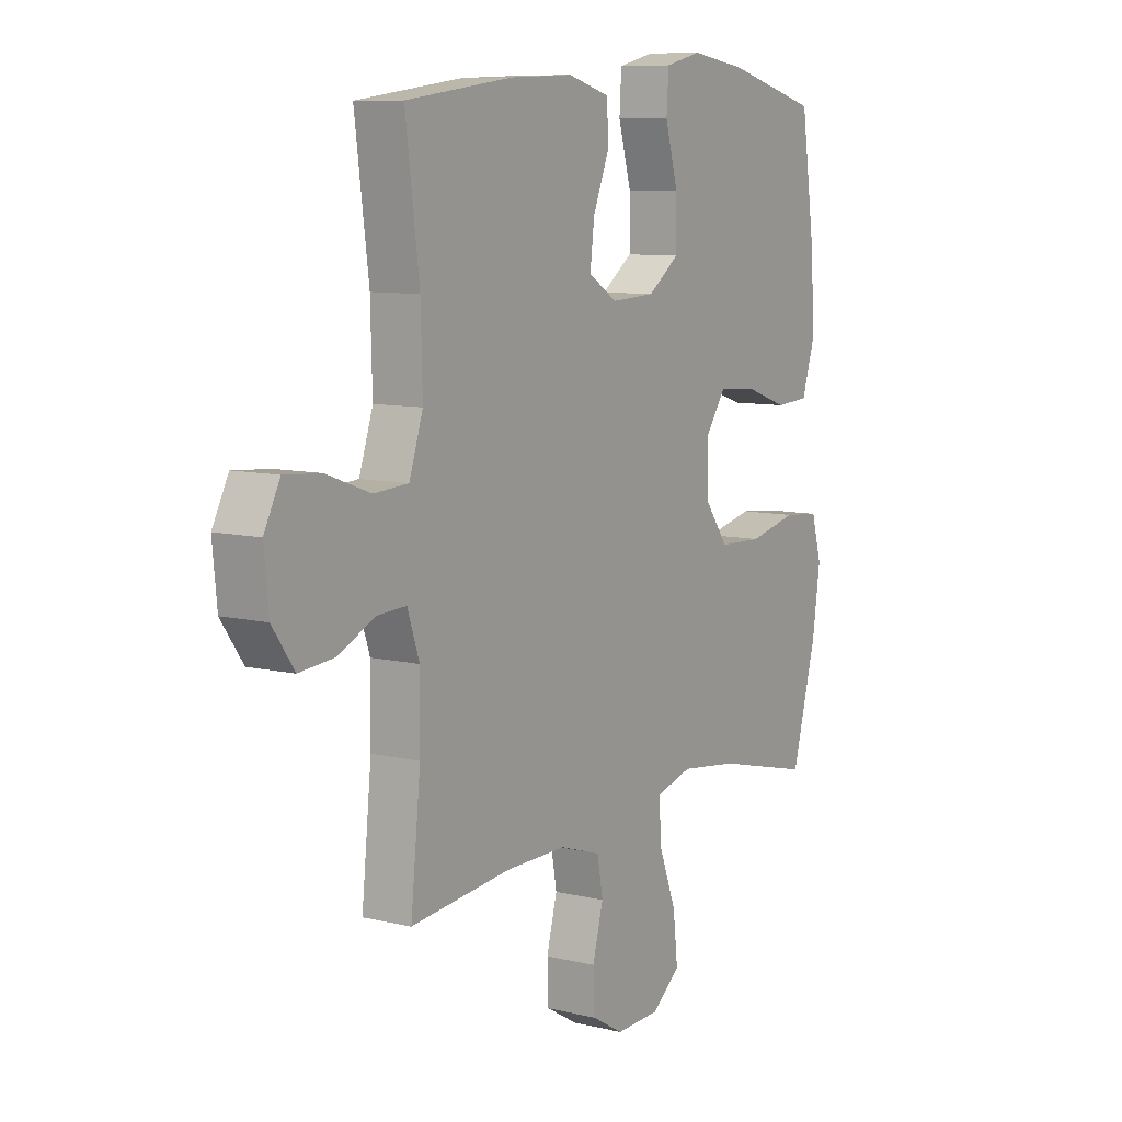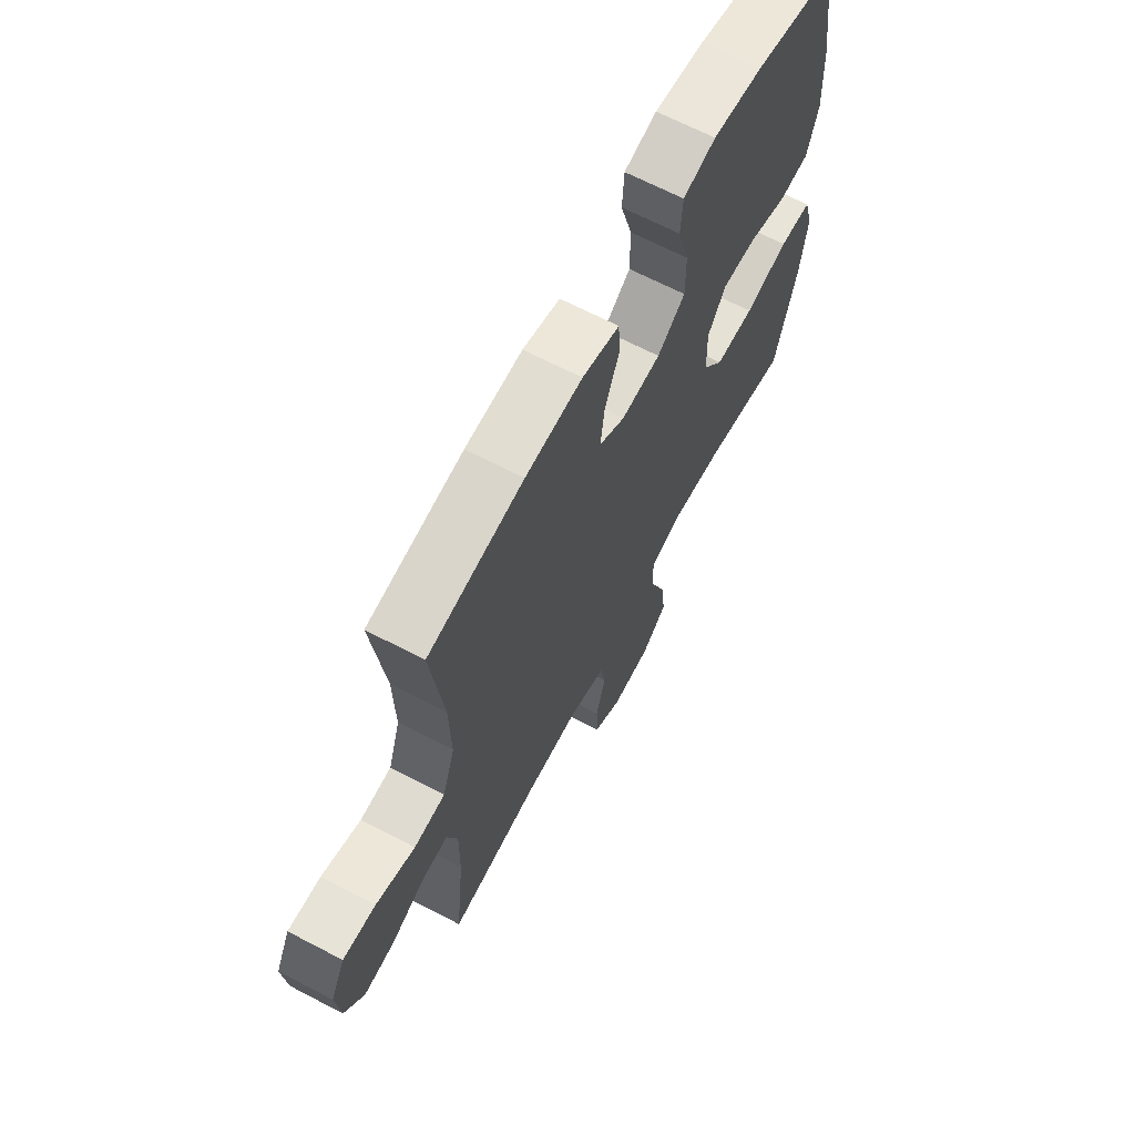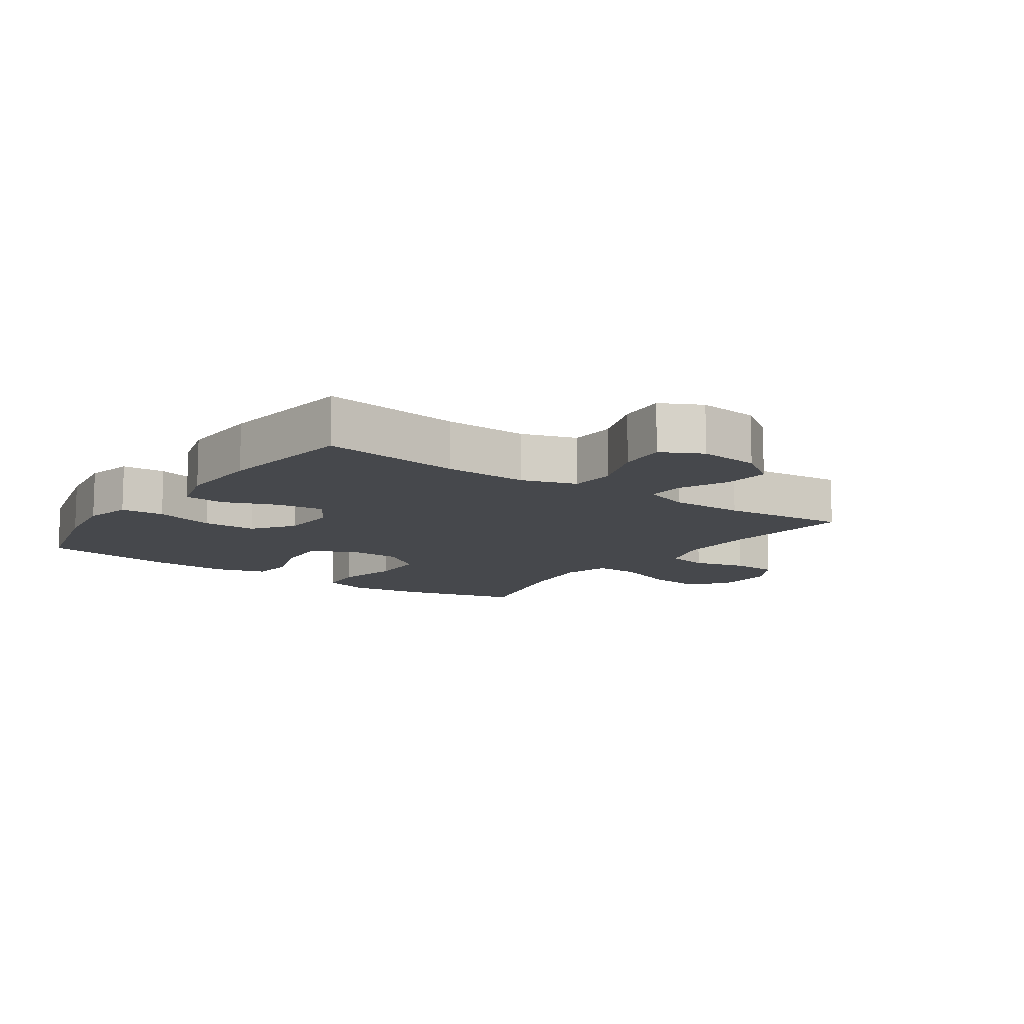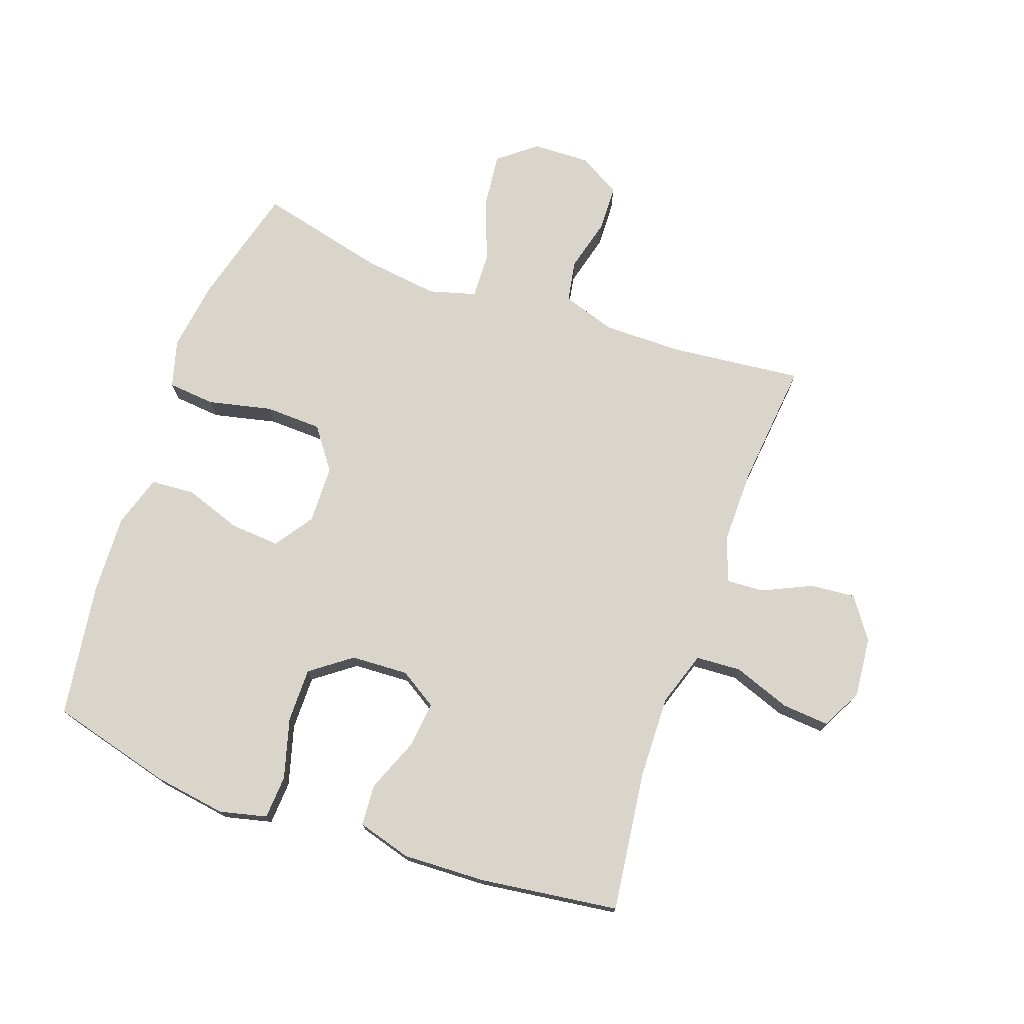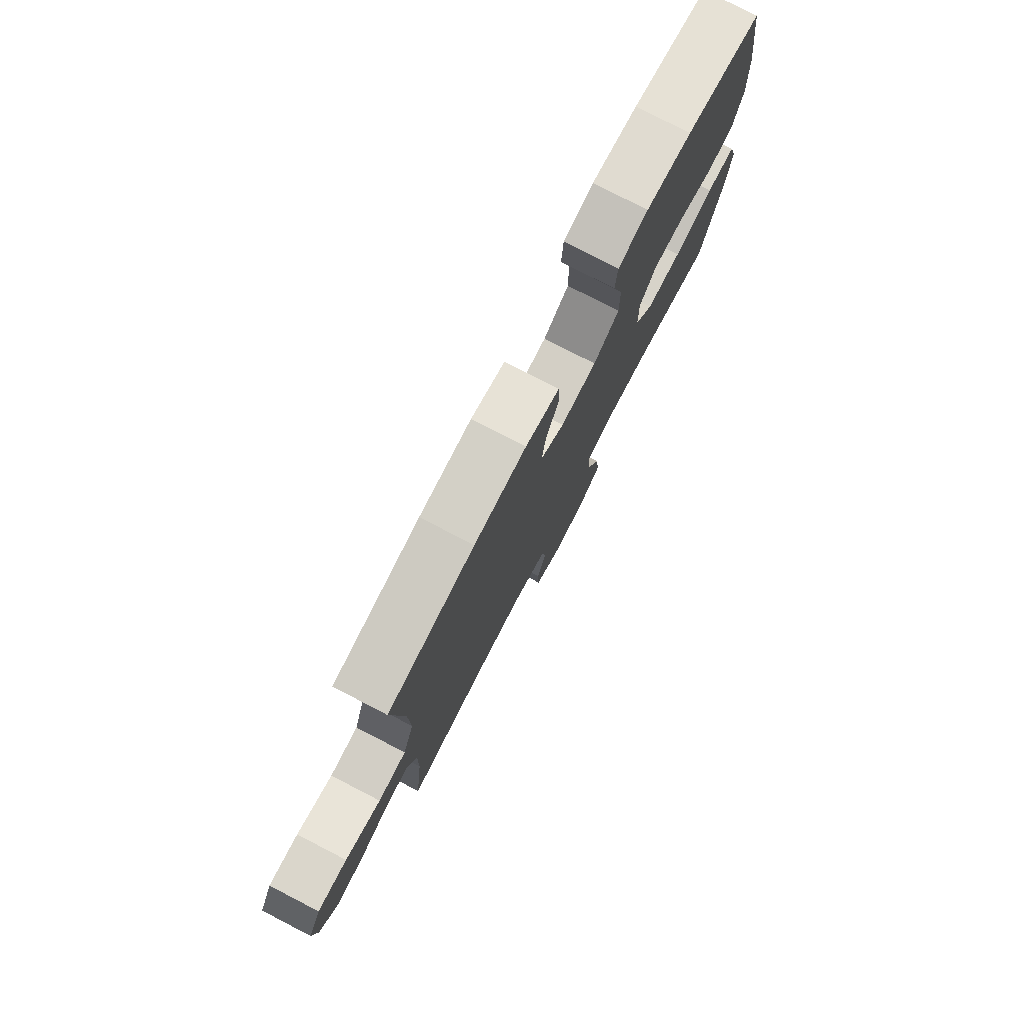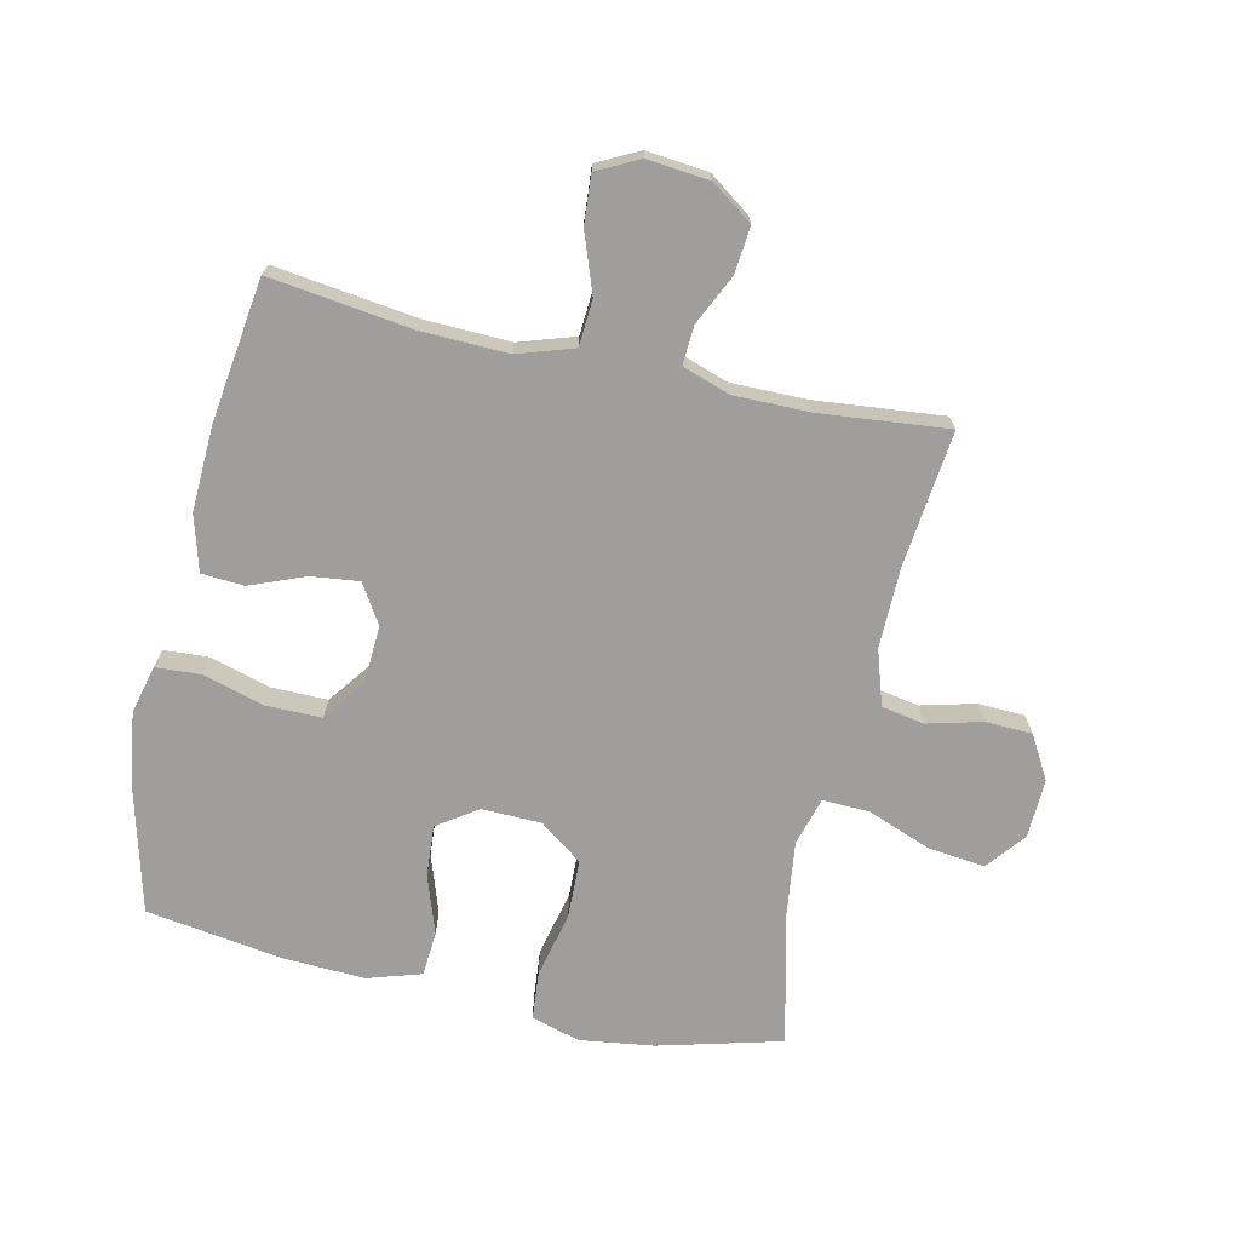
<metadata>
{"format":"obj","ext":"obj","renderer":"f3d","projection":"perspective","resolution":1024,"background":"white","views":[{"elev":8.9,"azim":122.8,"up":"+Z"},{"elev":66.5,"azim":117.7,"up":"+Z"},{"elev":-11.5,"azim":55.0,"up":"+Y"},{"elev":74.6,"azim":19.5,"up":"+Y"},{"elev":78.5,"azim":117.3,"up":"+Z"},{"elev":-70.9,"azim":77.2,"up":"+Y"}]}
</metadata>
<code>
o path3672
v -0.5607 0.0375 0.3119
v -0.5662 0.0375 0.1818
v -0.5394 0.0375 0.0967
v -0.468 0.0375 0.09186
v -0.3754 0.0375 0.1239
v -0.2938 0.0375 0.1298
v -0.2505 0.0375 0.06671
v -0.2526 0.0375 -0.02778
v -0.3024 0.0375 -0.09589
v -0.3952 0.0375 -0.09906
v -0.4993 0.0375 -0.07553
v -0.5761 0.0375 -0.08273
v -0.598 0.0375 -0.1604
v -0.5813 0.0375 -0.2776
v -0.5291 0.0375 -0.4724
v -0.3224 0.0375 -0.4224
v -0.2 0.0375 -0.4066
v -0.1232 0.0375 -0.4281
v -0.1259 0.0375 -0.5028
v -0.1641 0.0375 -0.604
v -0.1742 0.0375 -0.6942
v -0.1129 0.0375 -0.7429
v -0.01882 0.0375 -0.746
v 0.04909 0.0375 -0.7063
v 0.05171 0.0375 -0.631
v 0.02911 0.0375 -0.5447
v 0.04118 0.0375 -0.4768
v 0.129 0.0375 -0.4485
v 0.2586 0.0375 -0.4494
v 0.4728 0.0375 -0.4724
v 0.4518 0.0375 -0.2681
v 0.4508 0.0375 -0.1473
v 0.4762 0.0375 -0.07179
v 0.5377 0.0375 -0.07498
v 0.6178 0.0375 -0.1122
v 0.6919 0.0375 -0.1191
v 0.7385 0.0375 -0.0526
v 0.7481 0.0375 0.04547
v 0.714 0.0375 0.1121
v 0.6364 0.0375 0.106
v 0.5433 0.0375 0.0719
v 0.4693 0.0375 0.07638
v 0.44 0.0375 0.1652
v 0.4435 0.0375 0.3015
v 0.4728 0.0375 0.5293
v 0.2463 0.0375 0.5593
v 0.1108 0.0375 0.5645
v 0.02254 0.0375 0.5392
v 0.01828 0.0375 0.4717
v 0.05327 0.0375 0.3846
v 0.0623 0.0375 0.3087
v 0.000887 0.0375 0.2701
v -0.09255 0.0375 0.2748
v -0.1588 0.0375 0.3239
v -0.1585 0.0375 0.4123
v -0.131 0.0375 0.5102
v -0.1355 0.0375 0.5812
v -0.2128 0.0375 0.5998
v -0.3312 0.0375 0.5818
v -0.5291 0.0375 0.5293
v -0.5607 -0.0375 0.3119
v -0.5662 -0.0375 0.1818
v -0.5394 -0.0375 0.0967
v -0.468 -0.0375 0.09186
v -0.3754 -0.0375 0.1239
v -0.2938 -0.0375 0.1298
v -0.2505 -0.0375 0.06671
v -0.2526 -0.0375 -0.02778
v -0.3024 -0.0375 -0.09589
v -0.3952 -0.0375 -0.09906
v -0.4993 -0.0375 -0.07553
v -0.5761 -0.0375 -0.08273
v -0.598 -0.0375 -0.1604
v -0.5813 -0.0375 -0.2776
v -0.5291 -0.0375 -0.4724
v -0.3224 -0.0375 -0.4224
v -0.2 -0.0375 -0.4066
v -0.1232 -0.0375 -0.4281
v -0.1259 -0.0375 -0.5028
v -0.1641 -0.0375 -0.604
v -0.1742 -0.0375 -0.6942
v -0.1129 -0.0375 -0.7429
v -0.01882 -0.0375 -0.746
v 0.04909 -0.0375 -0.7063
v 0.05171 -0.0375 -0.631
v 0.02911 -0.0375 -0.5447
v 0.04118 -0.0375 -0.4768
v 0.129 -0.0375 -0.4485
v 0.2586 -0.0375 -0.4494
v 0.4728 -0.0375 -0.4724
v 0.4518 -0.0375 -0.2681
v 0.4508 -0.0375 -0.1473
v 0.4762 -0.0375 -0.07179
v 0.5377 -0.0375 -0.07498
v 0.6178 -0.0375 -0.1122
v 0.6919 -0.0375 -0.1191
v 0.7385 -0.0375 -0.0526
v 0.7481 -0.0375 0.04547
v 0.714 -0.0375 0.1121
v 0.6364 -0.0375 0.106
v 0.5433 -0.0375 0.0719
v 0.4693 -0.0375 0.07638
v 0.44 -0.0375 0.1652
v 0.4435 -0.0375 0.3015
v 0.4728 -0.0375 0.5293
v 0.2463 -0.0375 0.5593
v 0.1108 -0.0375 0.5645
v 0.02254 -0.0375 0.5392
v 0.01828 -0.0375 0.4717
v 0.05327 -0.0375 0.3846
v 0.0623 -0.0375 0.3087
v 0.000887 -0.0375 0.2701
v -0.09255 -0.0375 0.2748
v -0.1588 -0.0375 0.3239
v -0.1585 -0.0375 0.4123
v -0.131 -0.0375 0.5102
v -0.1355 -0.0375 0.5812
v -0.2128 -0.0375 0.5998
v -0.3312 -0.0375 0.5818
v -0.5291 -0.0375 0.5293
v -0.1129 0.0375 -0.7429
v -0.01882 0.0375 -0.746
v 0.04909 0.0375 -0.7063
v -0.1742 0.0375 -0.6942
v 0.05171 0.0375 -0.631
v -0.1641 0.0375 -0.604
v 0.02911 0.0375 -0.5447
v -0.1259 0.0375 -0.5028
v 0.04118 0.0375 -0.4768
v 0.04118 0.0375 -0.4768
v -0.1232 0.0375 -0.4281
v -0.1232 0.0375 -0.4281
v 0.129 0.0375 -0.4485
v 0.2586 0.0375 -0.4494
v 0.4728 0.0375 -0.4724
v 0.4728 0.0375 -0.4724
v -0.5291 0.0375 -0.4724
v -0.5291 0.0375 -0.4724
v -0.3224 0.0375 -0.4224
v -0.2 0.0375 -0.4066
v -0.5813 0.0375 -0.2776
v 0.4518 0.0375 -0.2681
v -0.598 0.0375 -0.1604
v 0.4508 0.0375 -0.1473
v -0.5761 0.0375 -0.08273
v -0.5761 0.0375 -0.08273
v 0.4762 0.0375 -0.07179
v 0.4762 0.0375 -0.07179
v 0.6178 0.0375 -0.1122
v 0.6919 0.0375 -0.1191
v 0.6919 0.0375 -0.1191
v 0.7385 0.0375 -0.0526
v 0.5377 0.0375 -0.07498
v -0.4993 0.0375 -0.07553
v -0.3952 0.0375 -0.09906
v -0.3024 0.0375 -0.09589
v -0.2526 0.0375 -0.02778
v 0.7481 0.0375 0.04547
v -0.2505 0.0375 0.06671
v 0.714 0.0375 0.1121
v 0.714 0.0375 0.1121
v -0.2938 0.0375 0.1298
v 0.5433 0.0375 0.0719
v 0.4693 0.0375 0.07638
v 0.4693 0.0375 0.07638
v 0.6364 0.0375 0.106
v 0.44 0.0375 0.1652
v -0.5394 0.0375 0.0967
v -0.5394 0.0375 0.0967
v -0.468 0.0375 0.09186
v -0.3754 0.0375 0.1239
v -0.5662 0.0375 0.1818
v 0.4435 0.0375 0.3015
v -0.5607 0.0375 0.3119
v 0.000887 0.0375 0.2701
v -0.09255 0.0375 0.2748
v 0.0623 0.0375 0.3087
v 0.0623 0.0375 0.3087
v -0.1588 0.0375 0.3239
v 0.05327 0.0375 0.3846
v -0.1585 0.0375 0.4123
v 0.01828 0.0375 0.4717
v -0.131 0.0375 0.5102
v 0.02254 0.0375 0.5392
v 0.02254 0.0375 0.5392
v 0.4728 0.0375 0.5293
v 0.4728 0.0375 0.5293
v -0.5291 0.0375 0.5293
v -0.5291 0.0375 0.5293
v -0.1355 0.0375 0.5812
v -0.1355 0.0375 0.5812
v 0.1108 0.0375 0.5645
v 0.2463 0.0375 0.5593
v -0.3312 0.0375 0.5818
v -0.2128 0.0375 0.5998
v -0.1129 -0.0375 -0.7429
v -0.01882 -0.0375 -0.746
v 0.04909 -0.0375 -0.7063
v -0.1742 -0.0375 -0.6942
v 0.05171 -0.0375 -0.631
v -0.1641 -0.0375 -0.604
v 0.02911 -0.0375 -0.5447
v -0.1259 -0.0375 -0.5028
v 0.04118 -0.0375 -0.4768
v 0.04118 -0.0375 -0.4768
v -0.1232 -0.0375 -0.4281
v -0.1232 -0.0375 -0.4281
v 0.129 -0.0375 -0.4485
v 0.2586 -0.0375 -0.4494
v 0.4728 -0.0375 -0.4724
v 0.4728 -0.0375 -0.4724
v -0.5291 -0.0375 -0.4724
v -0.5291 -0.0375 -0.4724
v -0.3224 -0.0375 -0.4224
v -0.2 -0.0375 -0.4066
v -0.5813 -0.0375 -0.2776
v 0.4518 -0.0375 -0.2681
v -0.598 -0.0375 -0.1604
v 0.4508 -0.0375 -0.1473
v -0.5761 -0.0375 -0.08273
v -0.5761 -0.0375 -0.08273
v 0.4762 -0.0375 -0.07179
v 0.4762 -0.0375 -0.07179
v 0.6178 -0.0375 -0.1122
v 0.6919 -0.0375 -0.1191
v 0.6919 -0.0375 -0.1191
v 0.7385 -0.0375 -0.0526
v 0.5377 -0.0375 -0.07498
v -0.4993 -0.0375 -0.07553
v -0.3952 -0.0375 -0.09906
v -0.3024 -0.0375 -0.09589
v -0.2526 -0.0375 -0.02778
v 0.7481 -0.0375 0.04547
v -0.2505 -0.0375 0.06671
v 0.714 -0.0375 0.1121
v 0.714 -0.0375 0.1121
v -0.2938 -0.0375 0.1298
v 0.5433 -0.0375 0.0719
v 0.4693 -0.0375 0.07638
v 0.4693 -0.0375 0.07638
v 0.6364 -0.0375 0.106
v 0.44 -0.0375 0.1652
v -0.5394 -0.0375 0.0967
v -0.5394 -0.0375 0.0967
v -0.468 -0.0375 0.09186
v -0.3754 -0.0375 0.1239
v -0.5662 -0.0375 0.1818
v 0.4435 -0.0375 0.3015
v -0.5607 -0.0375 0.3119
v 0.000887 -0.0375 0.2701
v -0.09255 -0.0375 0.2748
v 0.0623 -0.0375 0.3087
v 0.0623 -0.0375 0.3087
v -0.1588 -0.0375 0.3239
v 0.05327 -0.0375 0.3846
v -0.1585 -0.0375 0.4123
v 0.01828 -0.0375 0.4717
v -0.131 -0.0375 0.5102
v 0.02254 -0.0375 0.5392
v 0.02254 -0.0375 0.5392
v 0.4728 -0.0375 0.5293
v 0.4728 -0.0375 0.5293
v -0.5291 -0.0375 0.5293
v -0.5291 -0.0375 0.5293
v -0.1355 -0.0375 0.5812
v -0.1355 -0.0375 0.5812
v 0.1108 -0.0375 0.5645
v 0.2463 -0.0375 0.5593
v -0.3312 -0.0375 0.5818
v -0.2128 -0.0375 0.5998
f 254 256 249
f 252 242 248
f 219 209 217
f 218 216 229
f 232 208 219
f 237 254 246
f 250 242 252
f 238 224 241
f 227 224 225
f 257 267 259
f 227 241 224
f 234 250 251
f 256 258 270
f 232 219 250
f 199 196 201
f 201 202 203
f 198 200 197
f 246 247 245
f 249 269 263
f 212 214 216
f 196 197 201
f 269 256 270
f 214 215 231
f 208 209 219
f 268 252 248
f 237 251 254
f 250 239 242
f 202 201 200
f 234 251 237
f 231 206 232
f 232 250 234
f 200 201 197
f 245 247 243
f 270 258 265
f 238 222 228
f 239 222 238
f 230 214 231
f 219 222 239
f 249 256 269
f 203 204 206
f 206 204 208
f 227 233 241
f 246 254 249
f 214 230 216
f 224 238 228
f 247 246 249
f 241 233 235
f 232 206 208
f 217 209 210
f 268 248 261
f 215 206 231
f 229 216 230
f 220 218 229
f 267 255 268
f 204 203 202
f 252 268 255
f 255 267 257
f 250 219 239
f 22 23 83 82
f 23 24 84 83
f 21 22 82 81
f 24 25 85 84
f 20 21 81 80
f 25 26 86 85
f 19 20 80 79
f 26 130 205 86
f 132 19 79 207
f 27 28 88 87
f 29 136 211 89
f 28 29 89 88
f 138 16 76 213
f 17 18 78 77
f 16 17 77 76
f 14 15 75 74
f 30 31 91 90
f 13 14 74 73
f 31 32 92 91
f 146 13 73 221
f 32 148 223 92
f 35 151 226 95
f 36 37 97 96
f 34 35 95 94
f 11 12 72 71
f 10 11 71 70
f 9 10 70 69
f 8 9 69 68
f 33 34 94 93
f 37 38 98 97
f 7 8 68 67
f 38 161 236 98
f 6 7 67 66
f 41 165 240 101
f 40 41 101 100
f 39 40 100 99
f 42 43 103 102
f 169 4 64 244
f 4 5 65 64
f 2 3 63 62
f 5 6 66 65
f 43 44 104 103
f 1 2 62 61
f 52 53 113 112
f 178 52 112 253
f 53 54 114 113
f 50 51 111 110
f 54 55 115 114
f 49 50 110 109
f 55 56 116 115
f 185 49 109 260
f 44 187 262 104
f 189 1 61 264
f 56 191 266 116
f 47 48 108 107
f 46 47 107 106
f 45 46 106 105
f 59 60 120 119
f 58 59 119 118
f 57 58 118 117
f 179 174 181
f 177 173 167
f 144 142 134
f 143 154 141
f 157 144 133
f 162 171 179
f 175 177 167
f 163 166 149
f 152 150 149
f 182 184 192
f 152 149 166
f 159 176 175
f 181 195 183
f 157 175 144
f 124 126 121
f 126 128 127
f 123 122 125
f 171 170 172
f 174 188 194
f 137 141 139
f 121 126 122
f 194 195 181
f 139 156 140
f 133 144 134
f 193 173 177
f 162 179 176
f 175 167 164
f 127 125 126
f 159 162 176
f 156 157 131
f 157 159 175
f 125 122 126
f 170 168 172
f 195 190 183
f 163 153 147
f 164 163 147
f 155 156 139
f 144 164 147
f 174 194 181
f 128 131 129
f 131 133 129
f 152 166 158
f 171 174 179
f 139 141 155
f 149 153 163
f 172 174 171
f 166 160 158
f 157 133 131
f 142 135 134
f 193 186 173
f 140 156 131
f 154 155 141
f 145 154 143
f 192 193 180
f 129 127 128
f 177 180 193
f 180 182 192
f 175 164 144

</code>
